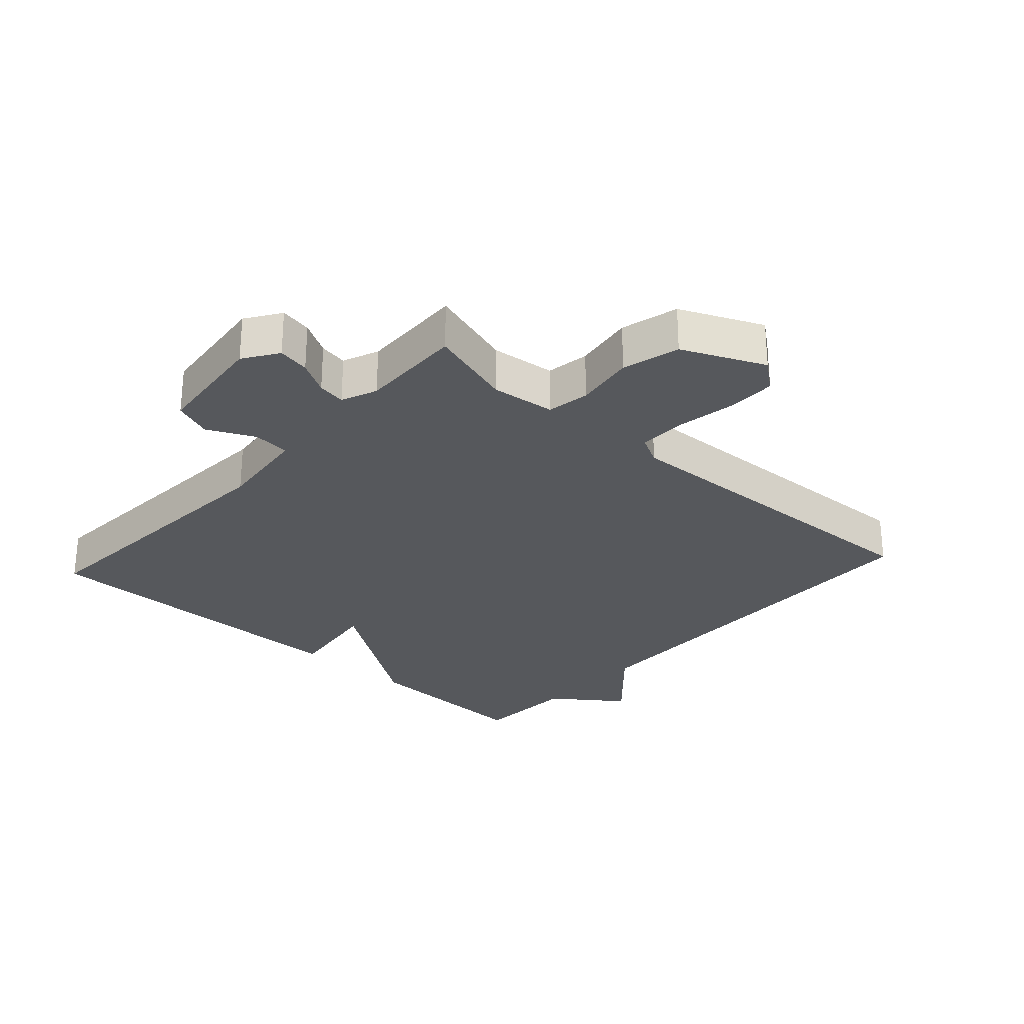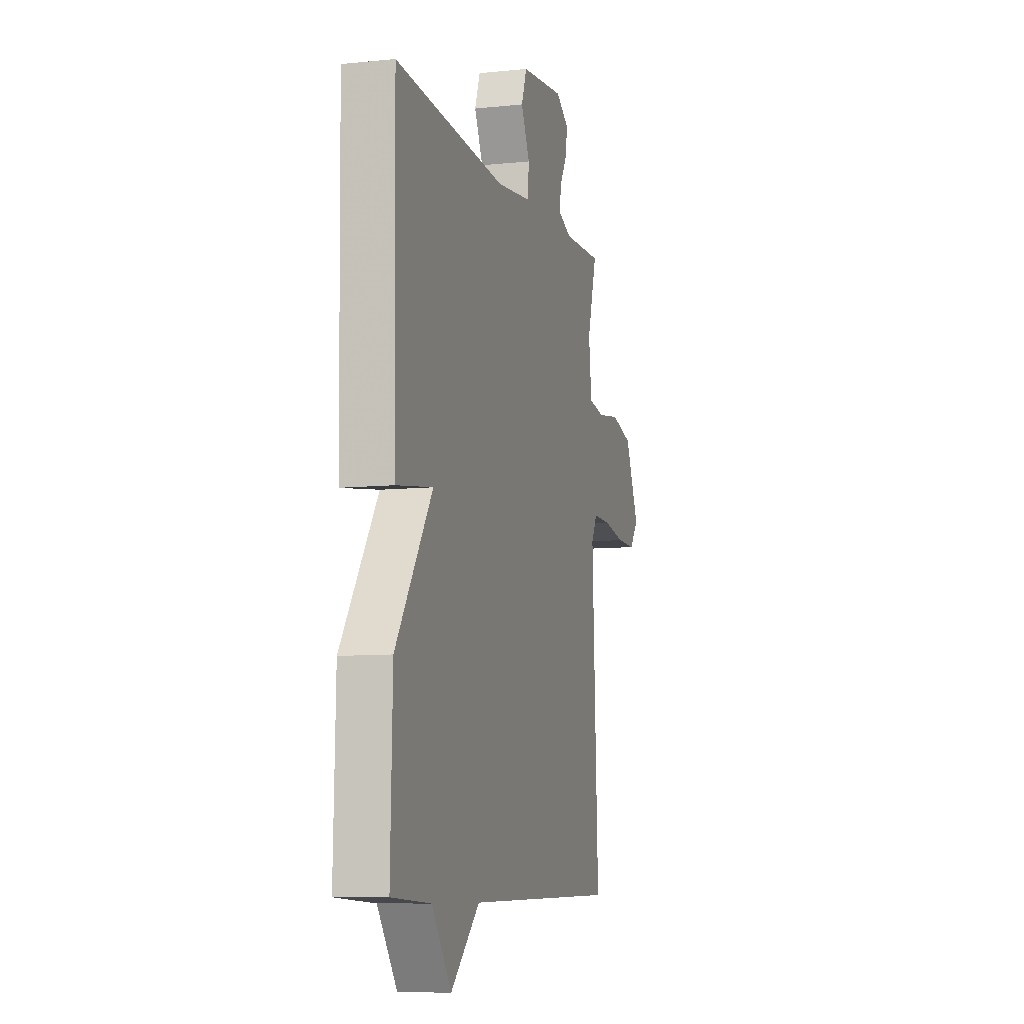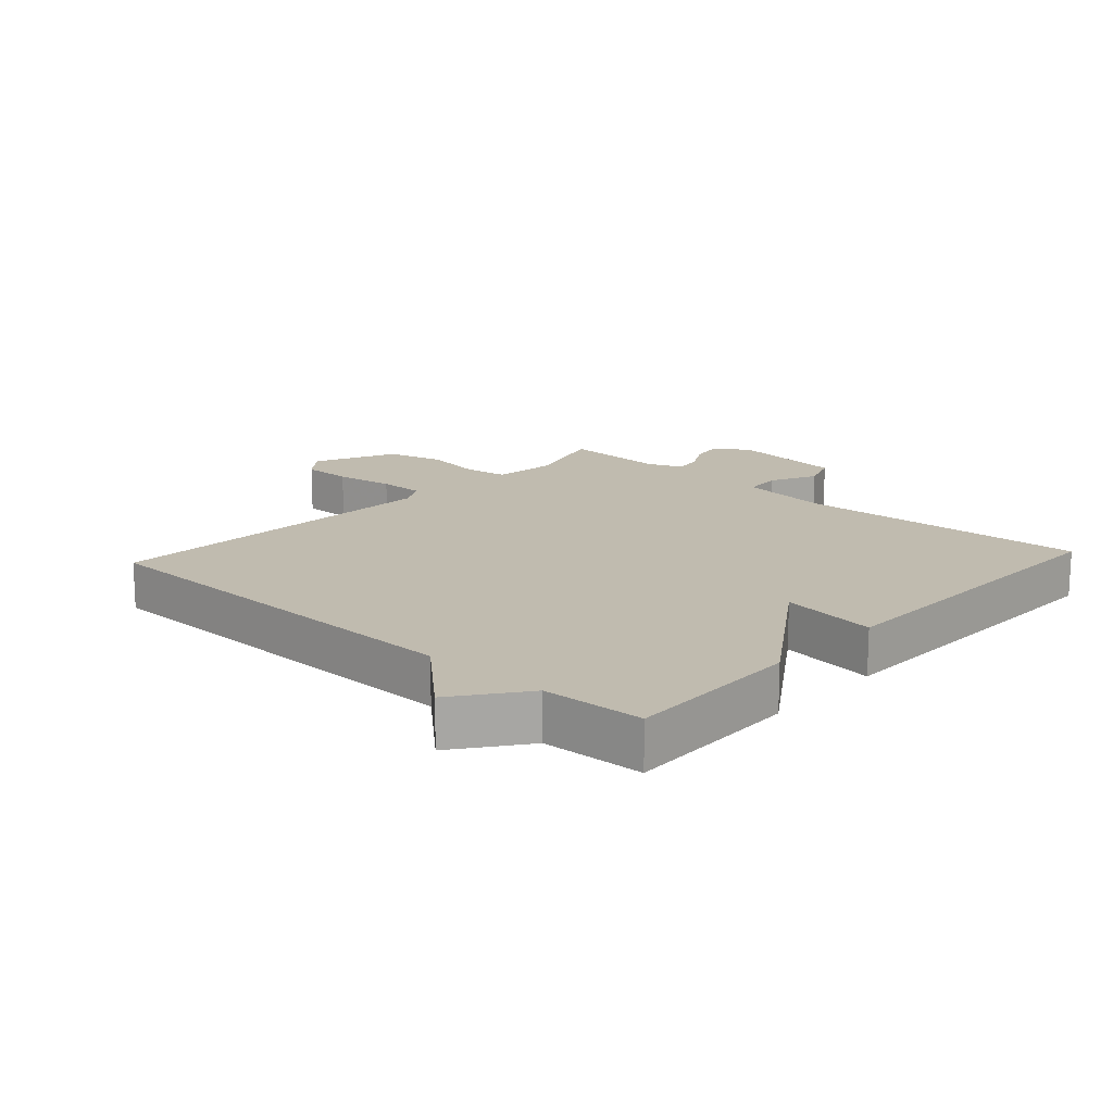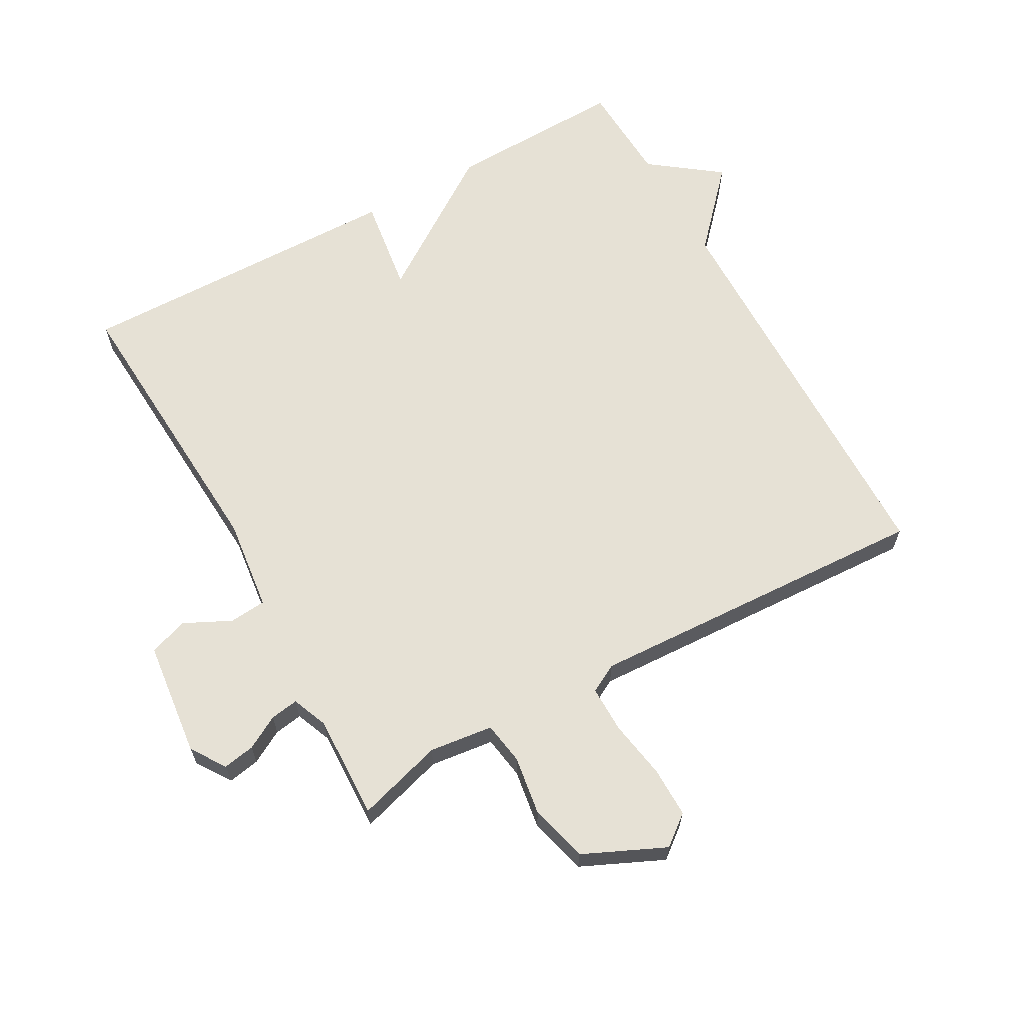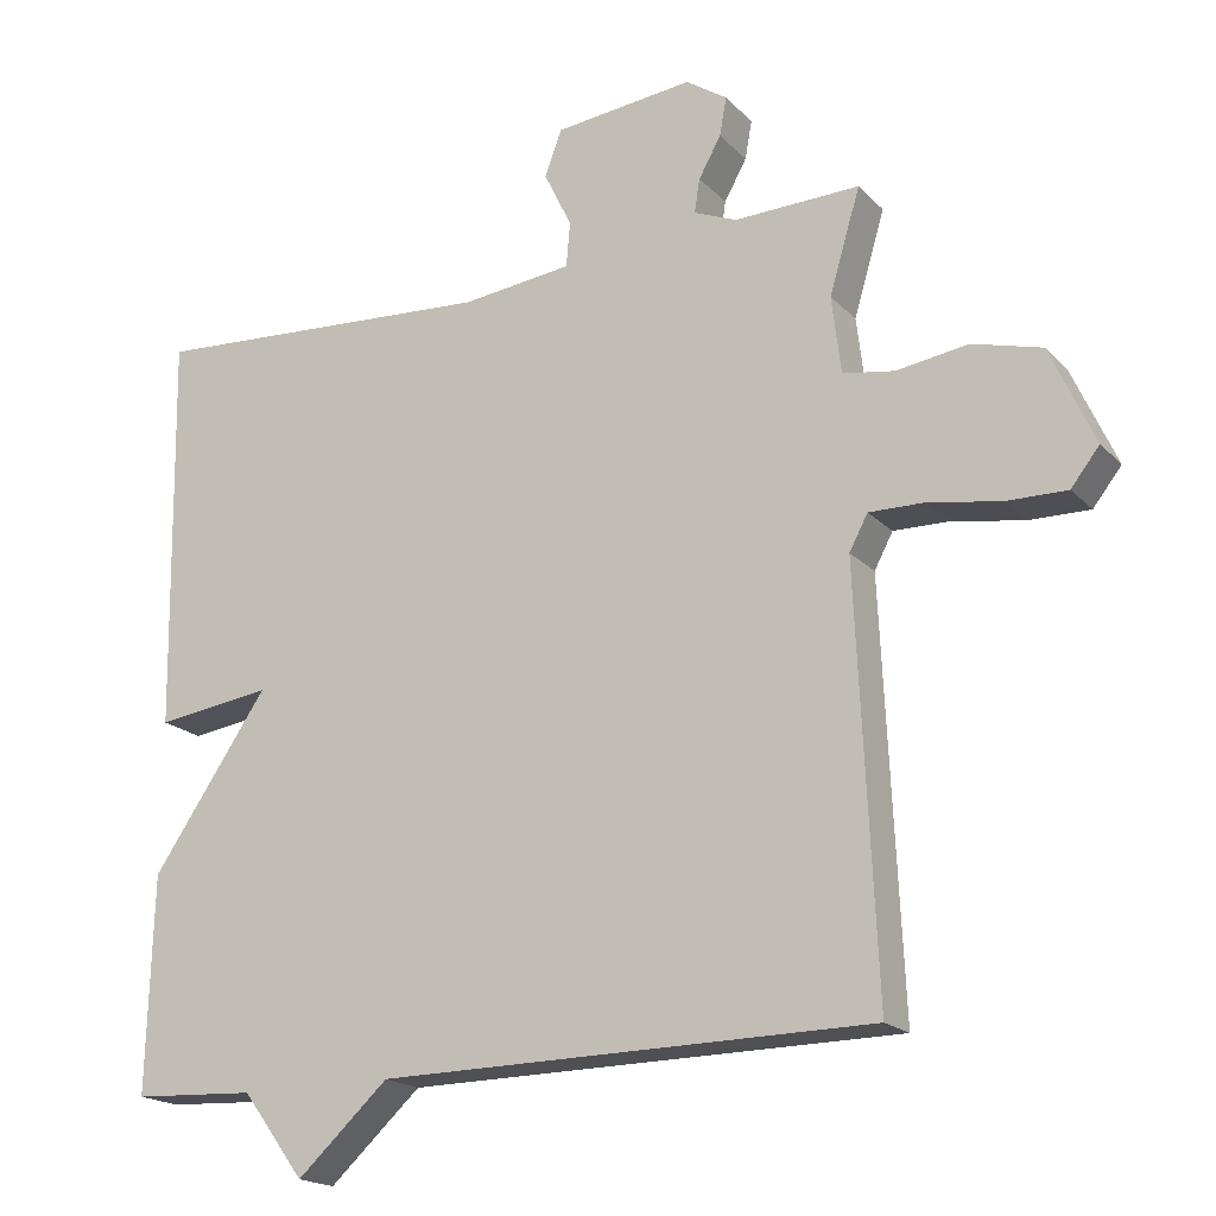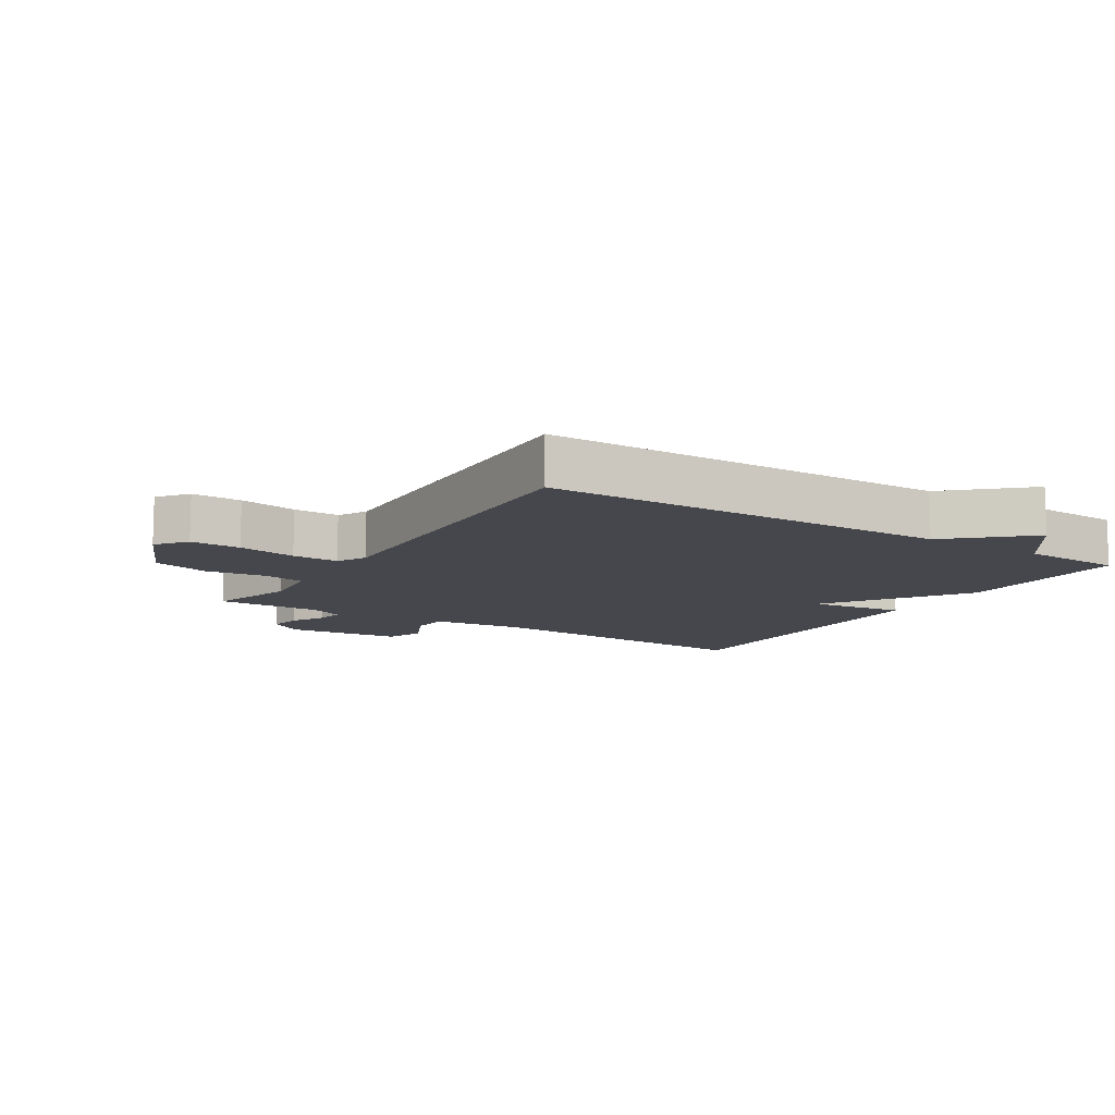
<metadata>
{"format":"obj","ext":"obj","renderer":"f3d","projection":"perspective","resolution":1024,"background":"white","views":[{"elev":-28.1,"azim":47.7,"up":"+Y"},{"elev":-8.6,"azim":-74.2,"up":"+Z"},{"elev":16.0,"azim":-137.5,"up":"+Y"},{"elev":64.5,"azim":61.0,"up":"+Y"},{"elev":-18.7,"azim":29.2,"up":"+Z"},{"elev":-11.0,"azim":147.8,"up":"+Y"}]}
</metadata>
<code>
v -0.5 0.07 -0.5
v -0.492 0.07 -0.22
v -0.341 0.07 0.001
v -0.492 0.07 -0.02
v -0.5 0.07 0.5
v -0.044 0.07 0.471
v 0.1 0.07 0.488
v 0.105 0.07 0.546
v 0.069 0.07 0.62
v 0.091 0.07 0.68
v 0.272 0.07 0.7
v 0.326 0.07 0.664
v 0.317 0.07 0.614
v 0.288 0.07 0.562
v 0.281 0.07 0.518
v 0.337 0.07 0.495
v 0.5 0.07 0.5
v 0.46 0.07 0.365
v 0.472 0.07 0.265
v 0.539 0.07 0.254
v 0.632 0.07 0.268
v 0.722 0.07 0.244
v 0.78 0.07 0.116
v 0.743 0.07 0.069
v 0.664 0.07 0.07
v 0.572 0.07 0.086
v 0.499 0.07 0.087
v 0.475 0.07 0.042
v 0.5 0.07 -0.5
v -0.14 0.07 -0.508
v -0.259 0.07 -0.617
v -0.34 0.07 -0.508
v -0.5 0 -0.5
v -0.492 0 -0.22
v -0.341 0 0.001
v -0.492 0 -0.02
v -0.5 0 0.5
v -0.044 0 0.471
v 0.1 0 0.488
v 0.105 0 0.546
v 0.069 0 0.62
v 0.091 0 0.68
v 0.272 0 0.7
v 0.326 0 0.664
v 0.317 0 0.614
v 0.288 0 0.562
v 0.281 0 0.518
v 0.337 0 0.495
v 0.5 0 0.5
v 0.46 0 0.365
v 0.472 0 0.265
v 0.539 0 0.254
v 0.632 0 0.268
v 0.722 0 0.244
v 0.78 0 0.116
v 0.743 0 0.069
v 0.664 0 0.07
v 0.572 0 0.086
v 0.499 0 0.087
v 0.475 0 0.042
v 0.5 0 -0.5
v -0.14 0 -0.508
v -0.259 0 -0.617
v -0.34 0 -0.508
f 30 31 32
f 1 2 3
f 32 1 3
f 30 32 3
f 29 30 3
f 28 29 3
f 27 28 3
f 24 25 26
f 23 24 26
f 22 23 26
f 21 22 26
f 20 21 26
f 19 20 26 27
f 16 17 18
f 15 16 18 19
f 12 13 14
f 11 12 14
f 10 11 14
f 9 10 14
f 8 9 14
f 7 8 14 15
f 3 4 5 6
f 3 6 7
f 15 19 27
f 7 15 27
f 3 7 27
f 64 63 62
f 35 34 33
f 35 33 64
f 35 64 62
f 35 62 61
f 35 61 60
f 35 60 59
f 58 57 56
f 58 56 55
f 58 55 54
f 58 54 53
f 58 53 52
f 59 58 52 51
f 50 49 48
f 51 50 48 47
f 46 45 44
f 46 44 43
f 46 43 42
f 46 42 41
f 46 41 40
f 47 46 40 39
f 38 37 36 35
f 39 38 35
f 59 51 47
f 59 47 39
f 59 39 35
f 1 33 34 2
f 2 34 35 3
f 3 35 36 4
f 4 36 37 5
f 5 37 38 6
f 6 38 39 7
f 7 39 40 8
f 8 40 41 9
f 9 41 42 10
f 10 42 43 11
f 11 43 44 12
f 12 44 45 13
f 13 45 46 14
f 14 46 47 15
f 15 47 48 16
f 16 48 49 17
f 17 49 50 18
f 18 50 51 19
f 19 51 52 20
f 20 52 53 21
f 21 53 54 22
f 22 54 55 23
f 23 55 56 24
f 24 56 57 25
f 25 57 58 26
f 26 58 59 27
f 27 59 60 28
f 28 60 61 29
f 29 61 62 30
f 30 62 63 31
f 31 63 64 32
f 32 64 33 1

</code>
